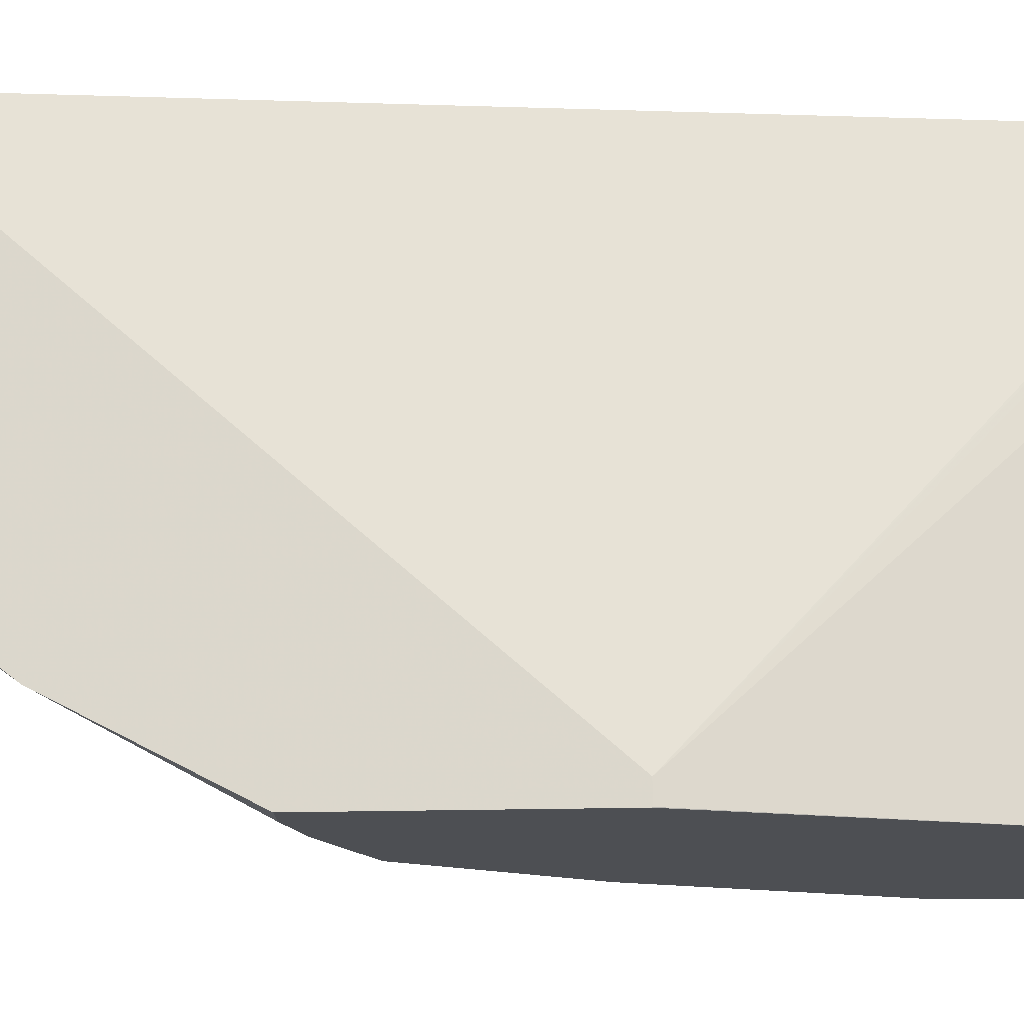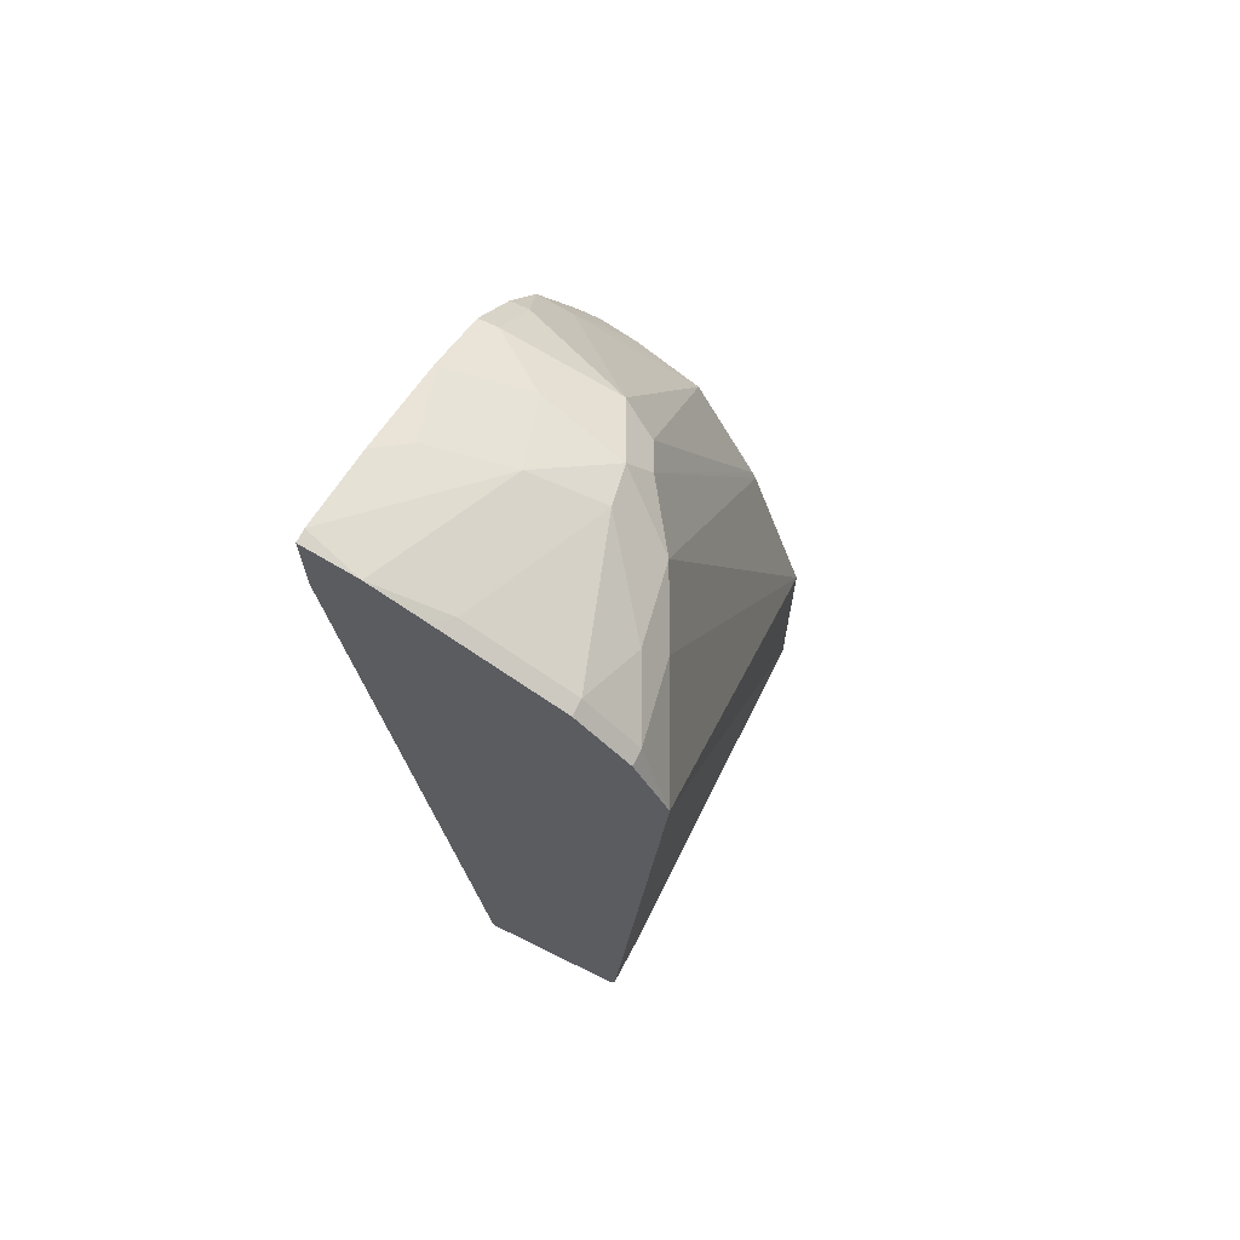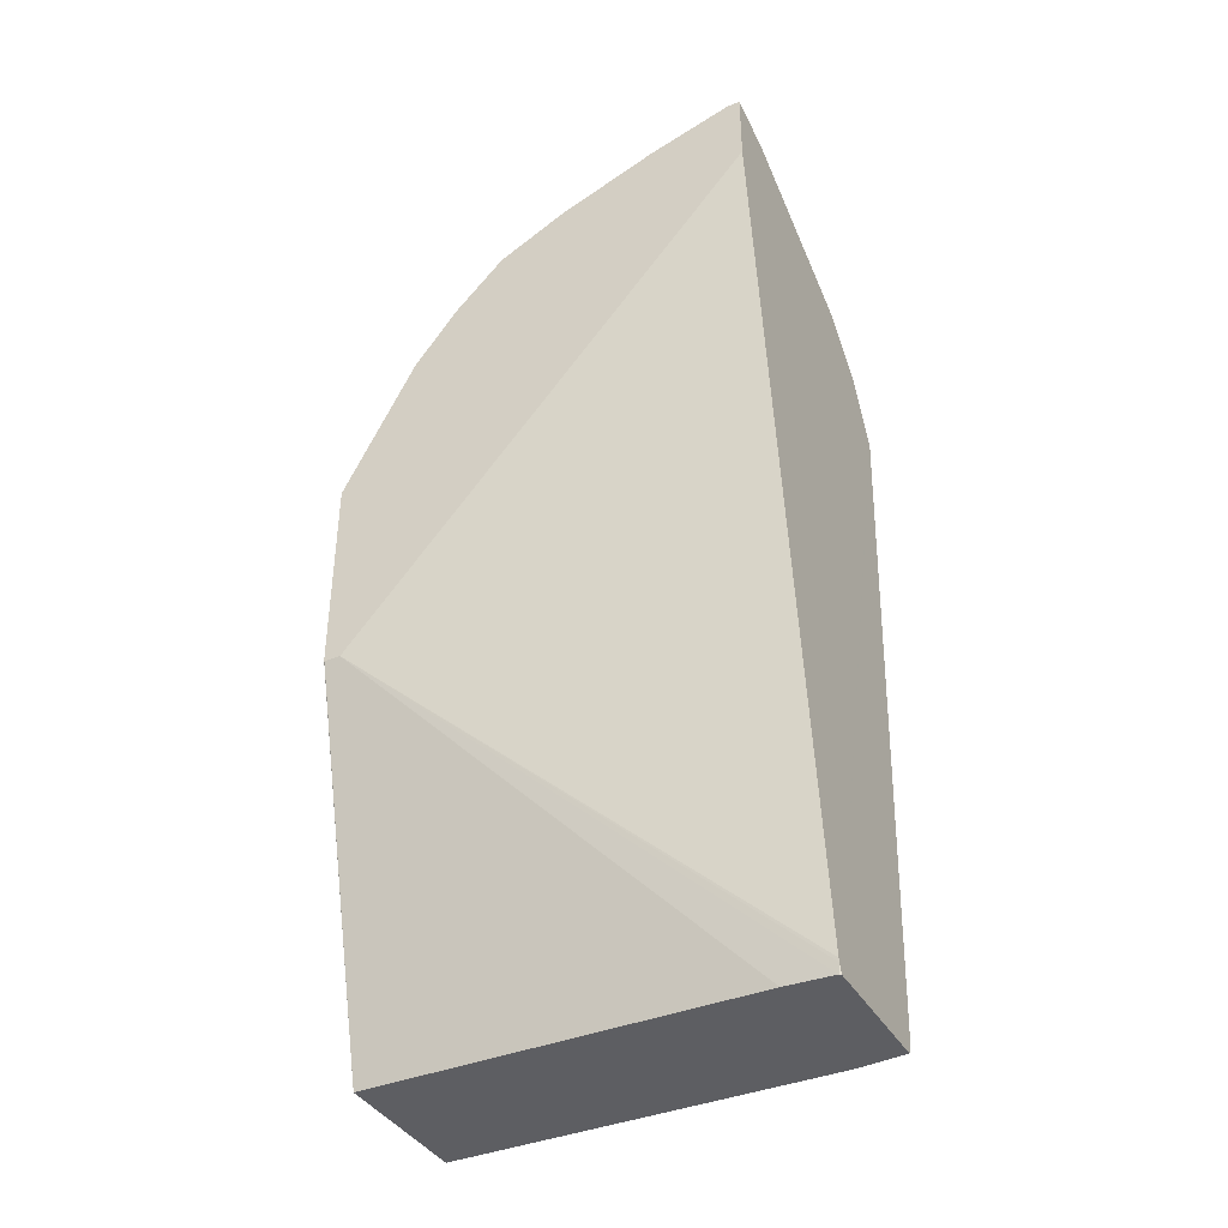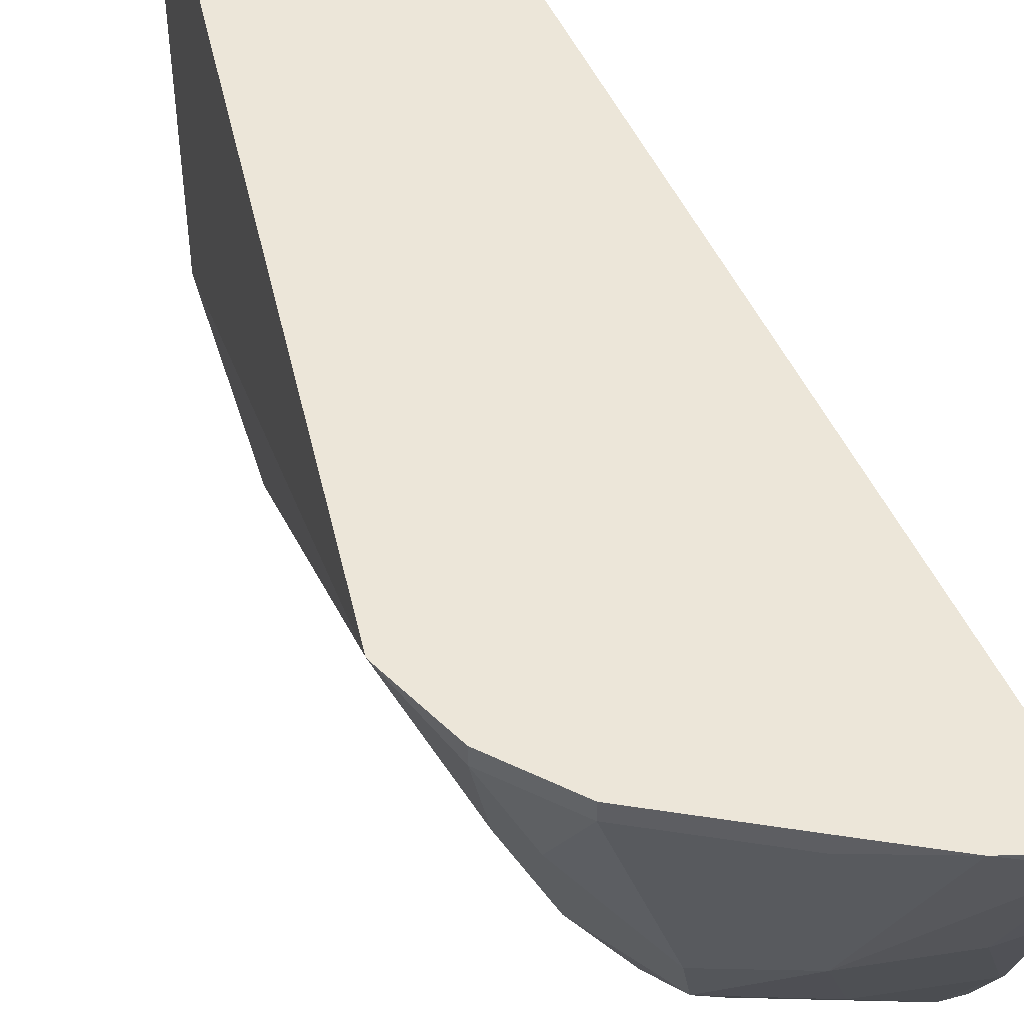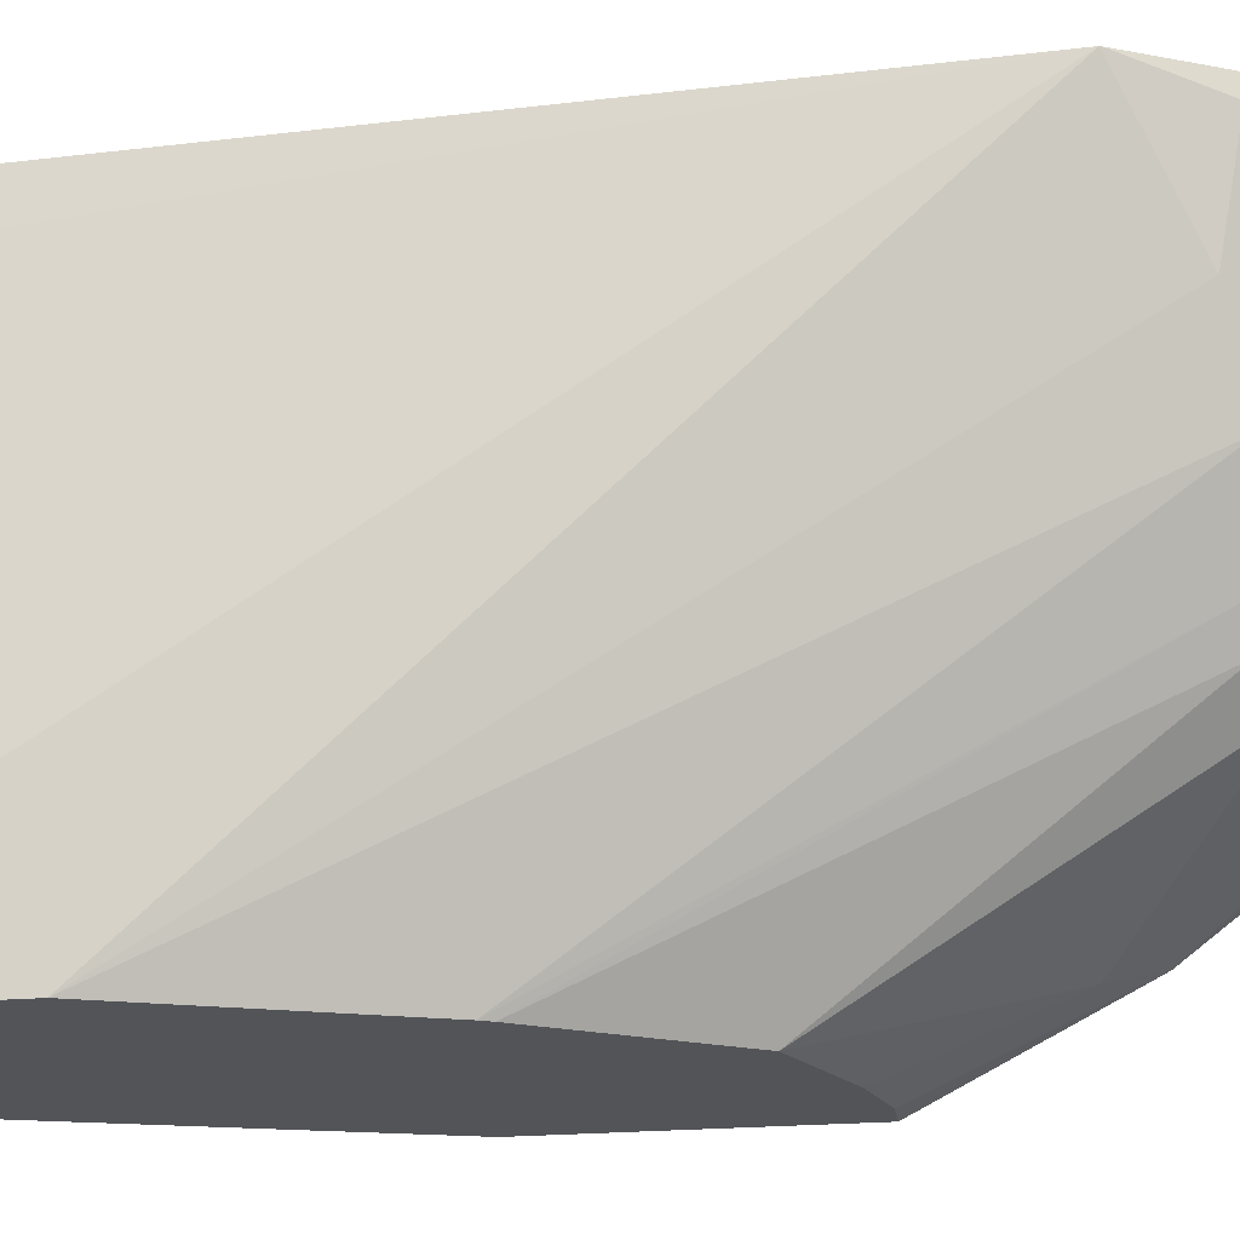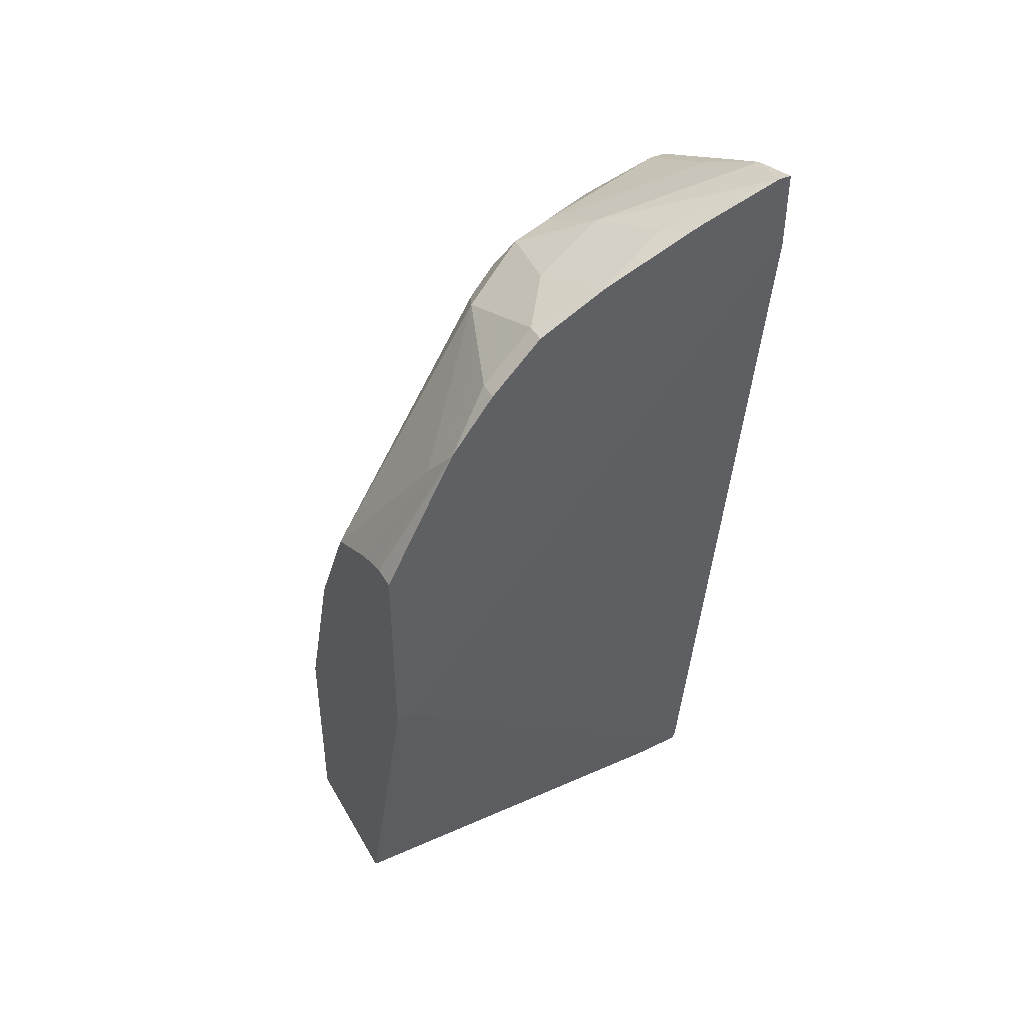
<metadata>
{"format":"obj","ext":"obj","renderer":"f3d","projection":"perspective","resolution":1024,"background":"white","views":[{"elev":-18.0,"azim":-86.8,"up":"+Z"},{"elev":68.1,"azim":26.4,"up":"+Y"},{"elev":-39.0,"azim":-62.9,"up":"+Y"},{"elev":49.2,"azim":163.2,"up":"+Z"},{"elev":-23.2,"azim":97.8,"up":"+Z"},{"elev":43.1,"azim":-117.7,"up":"+Y"}]}
</metadata>
<code>
v 0.1027 -0.04559 -0.02055
v 0.16 -0.04559 -0.02055
v 0.1015 -0.04192 -0.02055
v 0.1022 -0.04559 -0.02127
v 0.1619 -0.04559 -0.04049
v 0.1619 -0.04046 -0.02055
v 0.1012 -0.04046 -0.02055
v 0.05983 0.1079 -0.1889
v 0.1012 -0.04559 -0.04049
v 0.1619 -0.04559 -0.1958
v 0.182 0.2427 -0.02055
v 0.05983 0.2983 -0.02055
v 0.05983 0.1079 -0.1956
v 0.1012 -0.04559 -0.1958
v 0.1619 0.0405 -0.1958
v 0.1619 0.2631 -0.06073
v 0.1818 0.2431 -0.02055
v 0.05983 0.3293 -0.02055
v 0.05983 0.1083 -0.1958
v 0.1378 0.1168 -0.1958
v 0.1484 0.2698 -0.08769
v 0.1551 0.2766 -0.05397
v 0.1686 0.2698 -0.02698
v 0.1719 0.2633 -0.02055
v 0.08089 0.3237 -0.02055
v 0.05983 0.3293 -0.02575
v 0.05983 0.1905 -0.1958
v 0.1363 0.1203 -0.1958
v 0.1315 0.2732 -0.1113
v 0.1248 0.2867 -0.1046
v 0.1282 0.29 -0.08769
v 0.1484 0.29 -0.02698
v 0.1686 0.2698 -0.02055
v 0.1015 0.3135 -0.02055
v 0.1079 0.3103 -0.02698
v 0.09107 0.3137 -0.05061
v 0.05983 0.3192 -0.05984
v 0.1012 0.3035 -0.08095
v 0.07083 0.3137 -0.07083
v 0.05983 0.2471 -0.1661
v 0.06906 0.1905 -0.1958
v 0.1106 0.1713 -0.1958
v 0.1248 0.2664 -0.1248
v 0.1113 0.2732 -0.1315
v 0.1079 0.29 -0.1079
v 0.1419 0.2933 -0.02055
v 0.1484 0.29 -0.02055
v 0.1079 0.3103 -0.02055
v 0.05983 0.304 -0.1003
v 0.06072 0.3035 -0.1012
v 0.09107 0.2934 -0.1113
v 0.05983 0.2698 -0.1484
v 0.06746 0.2698 -0.1484
v 0.08432 0.2664 -0.145
v 0.07083 0.2327 -0.172
v 0.08424 0.1854 -0.1958
v 0.07437 0.1887 -0.1958
v 0.06746 0.29 -0.1282
v 0.05983 0.3027 -0.103
v 0.05983 0.29 -0.1282
f 26 38 39
f 26 39 37
f 27 40 41
f 28 42 43
f 28 43 29
f 30 45 38
f 29 44 30
f 31 35 32
f 30 38 31
f 30 44 45
f 31 38 35
f 29 43 44
f 26 36 38
f 22 32 23
f 25 35 36
f 25 34 35
f 23 47 33
f 23 32 47
f 23 33 24
f 22 31 32
f 21 31 22
f 21 30 31
f 21 29 30
f 20 29 21
f 32 35 46
f 20 28 29
f 25 36 26
f 58 60 59
f 42 55 44
f 34 48 35
f 18 25 26
f 52 58 53
f 52 60 58
f 50 58 59
f 50 51 58
f 49 50 59
f 45 58 51
f 44 58 45
f 44 53 58
f 44 54 53
f 44 55 54
f 42 44 43
f 32 46 47
f 42 56 55
f 40 56 57
f 40 55 56
f 40 54 55
f 40 53 54
f 40 52 53
f 38 51 50
f 38 45 51
f 38 50 39
f 37 50 49
f 37 39 50
f 35 48 46
f 35 38 36
f 40 57 41
f 17 23 24
f 8 14 9
f 16 22 23
f 5 10 11
f 4 8 9
f 3 8 4
f 3 7 8
f 2 5 6
f 1 5 2
f 1 10 5
f 1 14 10
f 1 9 14
f 1 4 9
f 1 3 4
f 1 7 3
f 1 12 7
f 1 18 12
f 1 25 18
f 1 34 25
f 1 48 34
f 1 46 48
f 1 47 46
f 1 33 47
f 1 24 33
f 1 17 24
f 16 23 17
f 1 6 11
f 1 2 6
f 5 11 6
f 7 12 8
f 1 11 17
f 8 12 18
f 8 13 14
f 16 21 22
f 15 20 21
f 13 19 14
f 11 15 16
f 11 16 17
f 10 15 11
f 10 20 15
f 10 28 20
f 10 42 28
f 10 56 42
f 10 57 56
f 10 41 57
f 15 21 16
f 10 19 27
f 10 27 41
f 8 37 49
f 8 49 59
f 8 59 60
f 8 60 52
f 8 26 37
f 8 40 27
f 10 14 19
f 8 52 40
f 8 18 26
f 8 19 13
f 8 27 19

</code>
